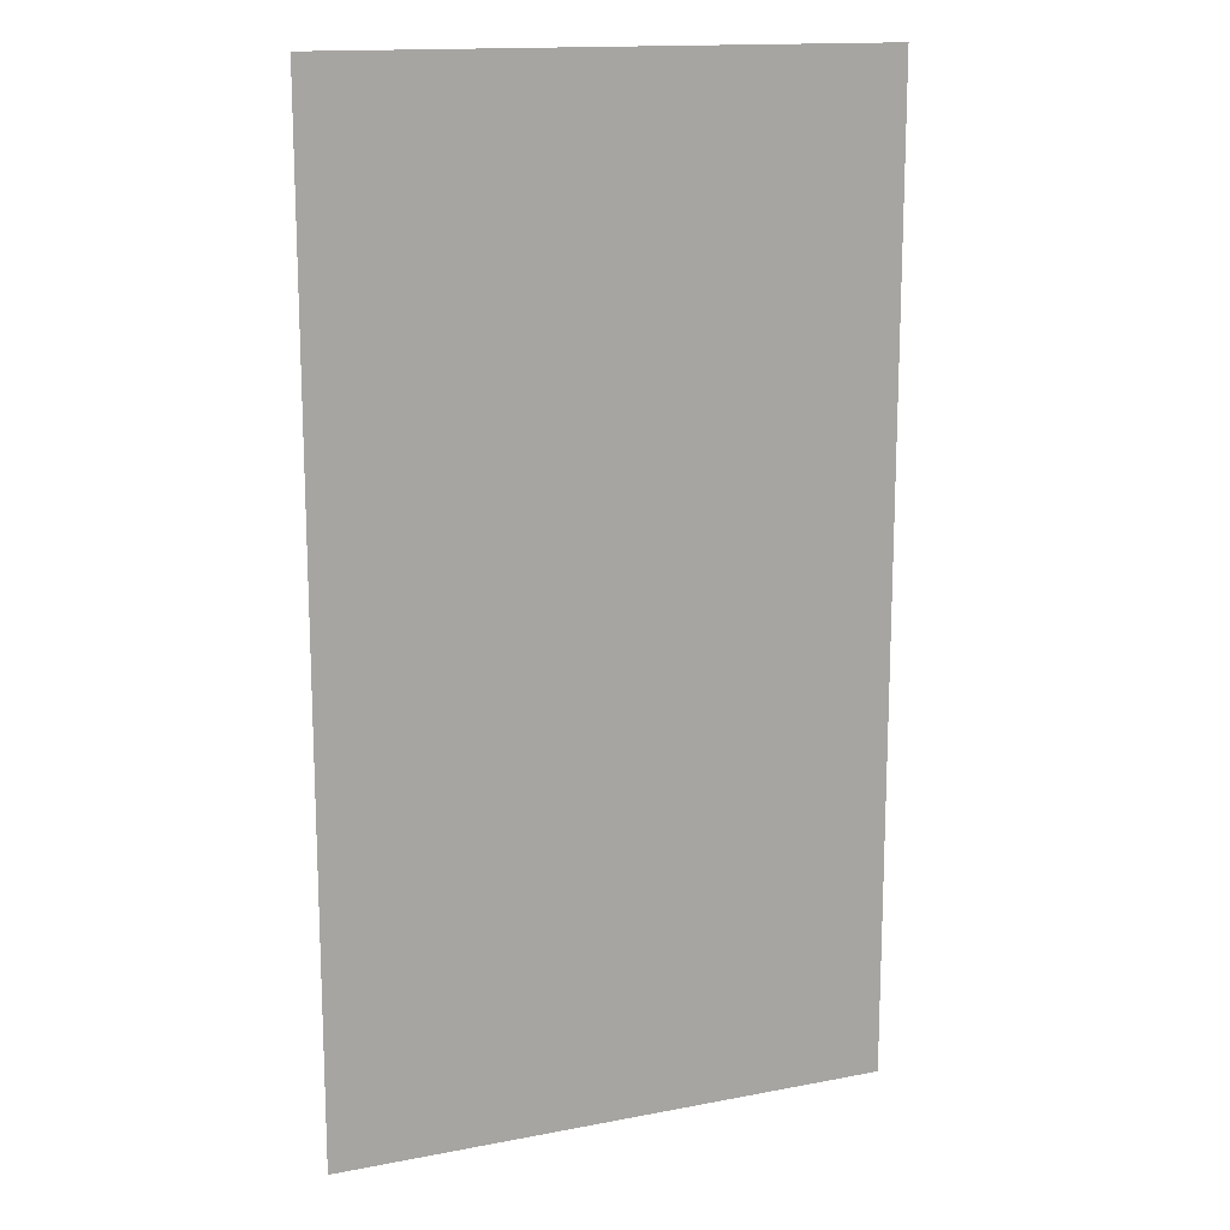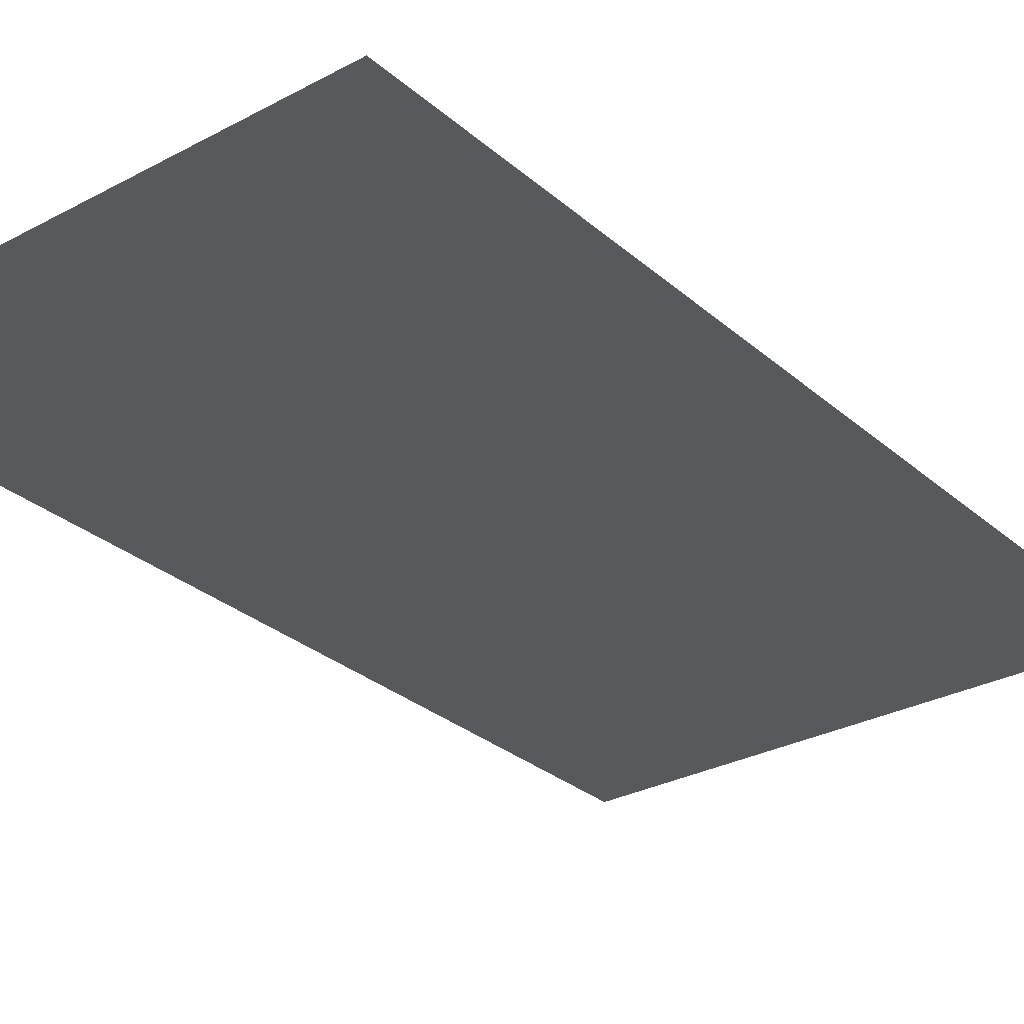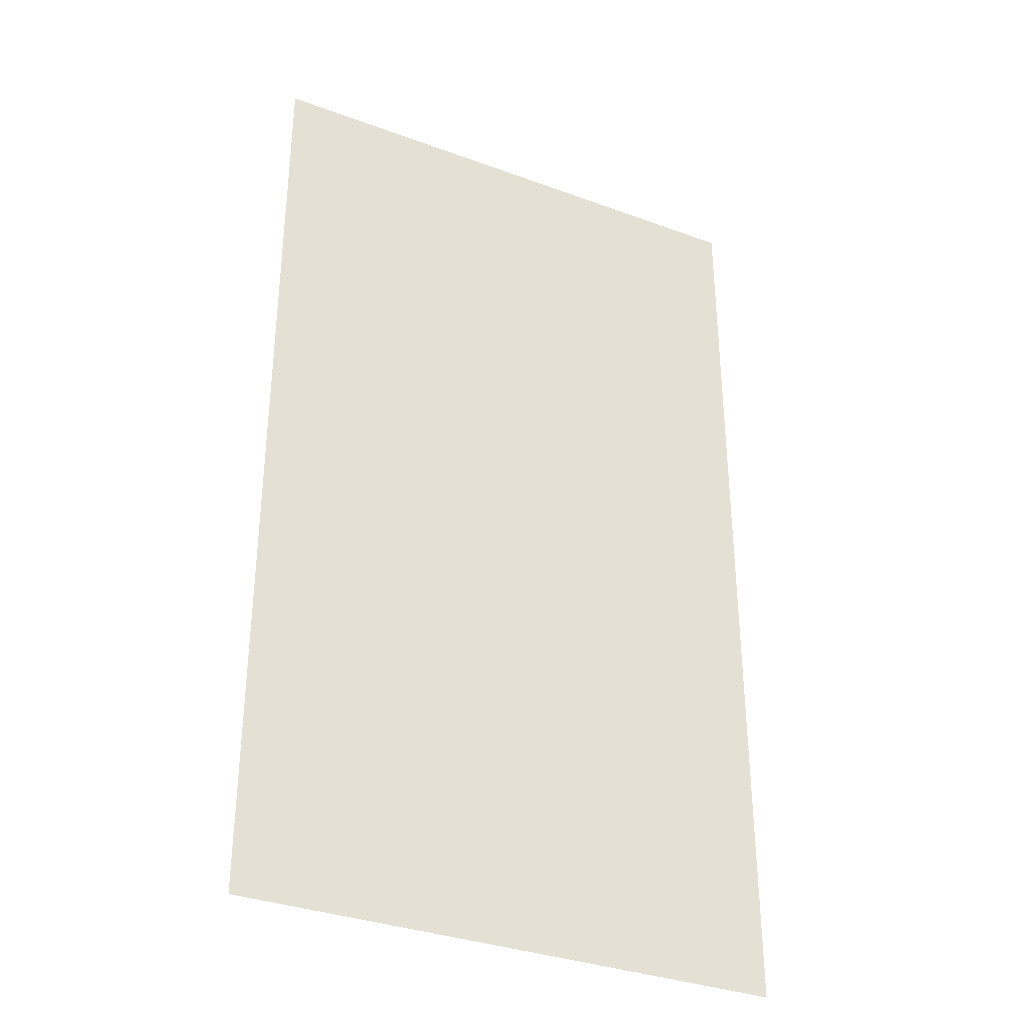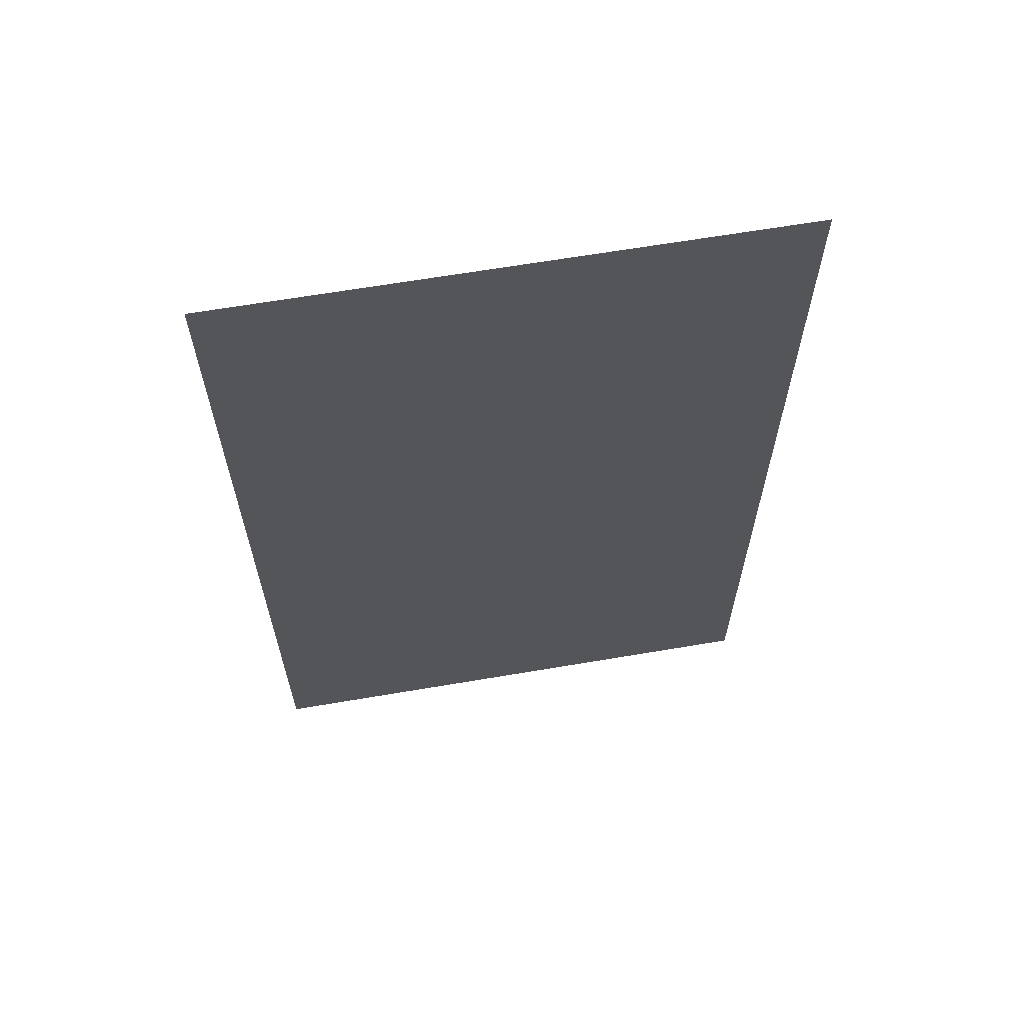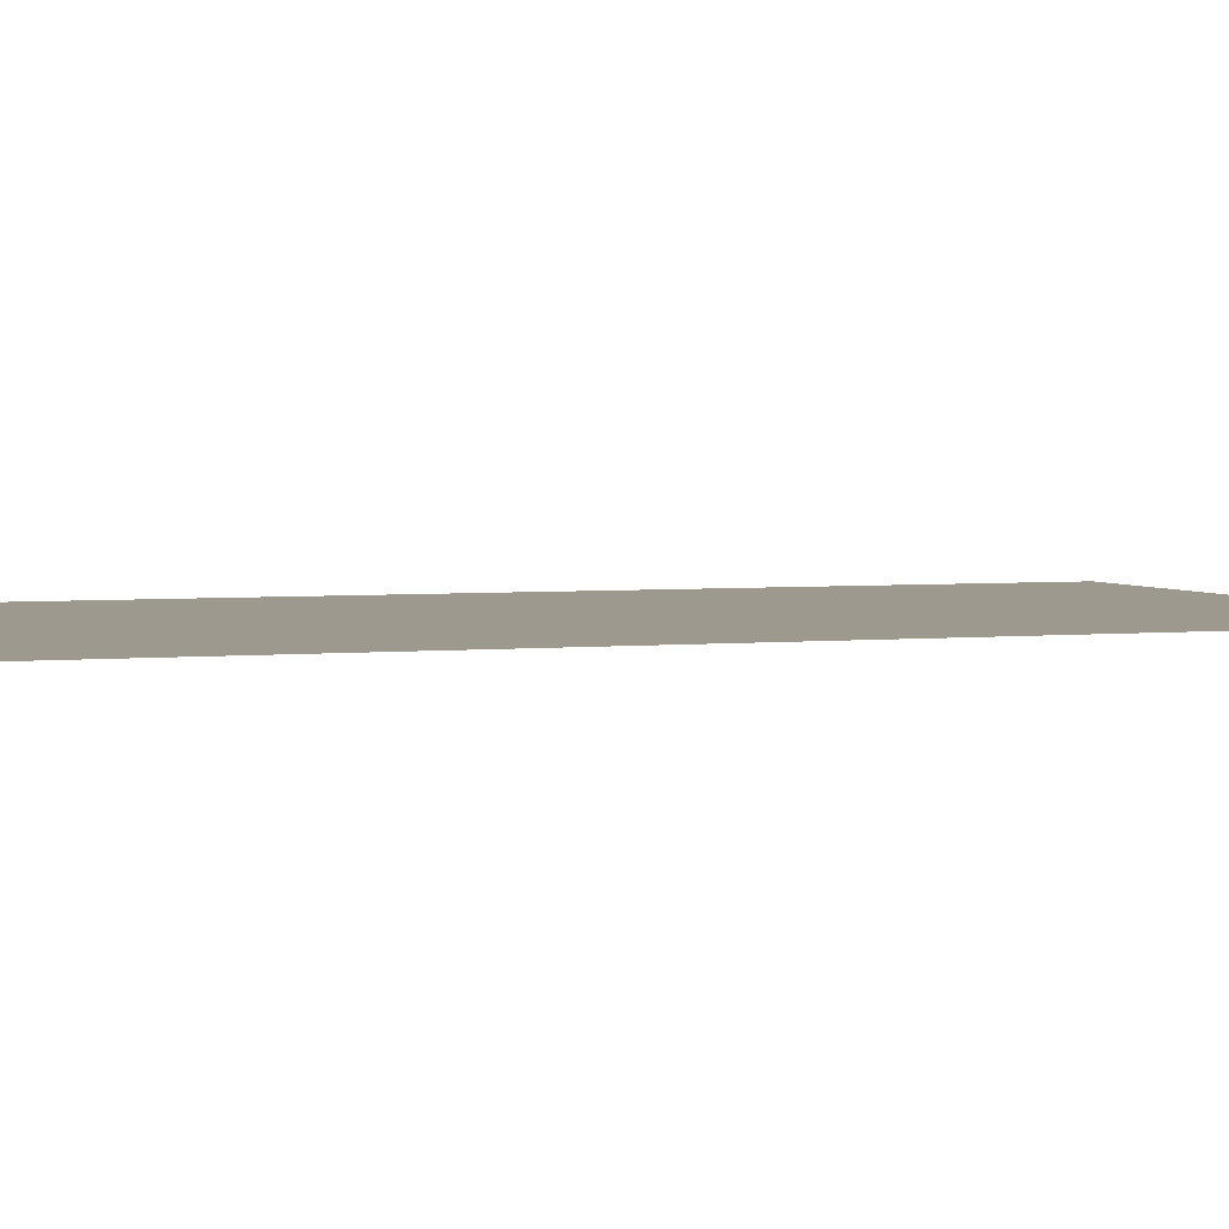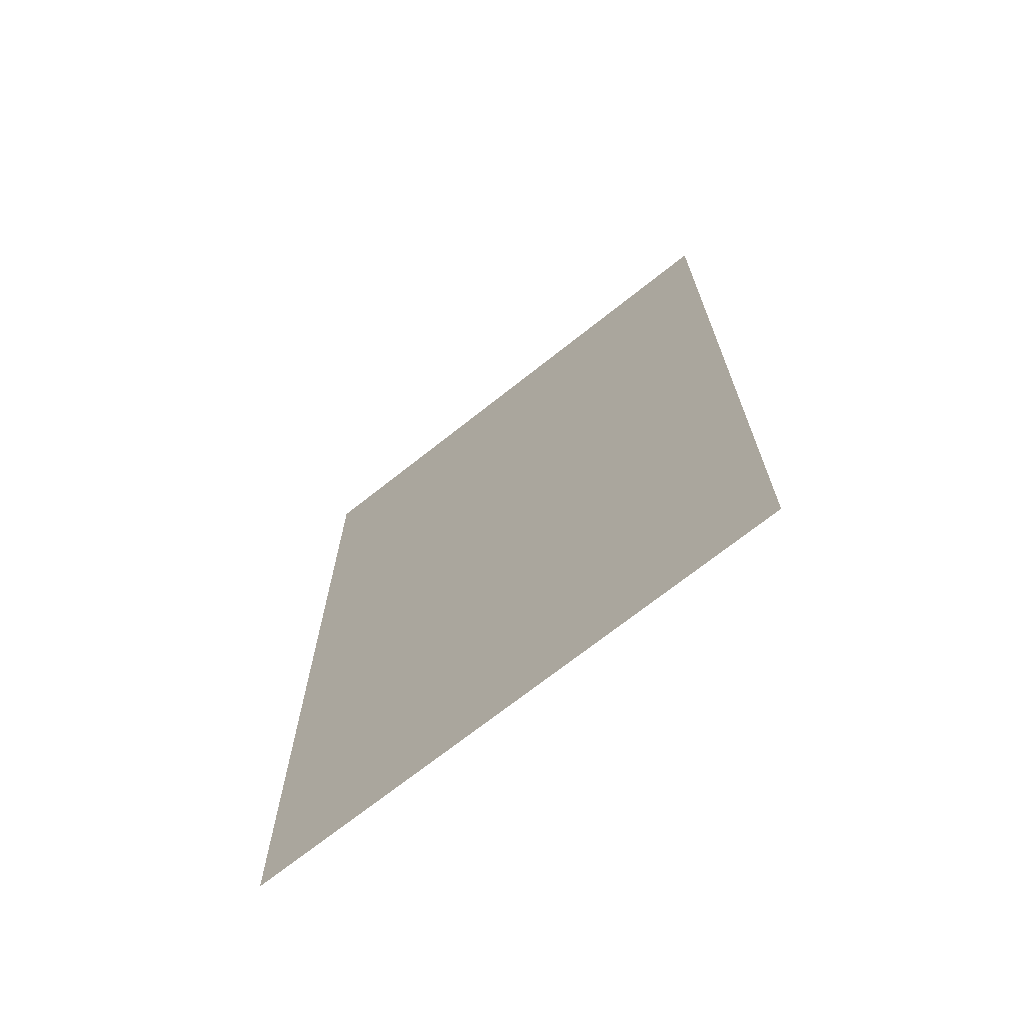
<metadata>
{"format":"obj","ext":"obj","renderer":"f3d","projection":"perspective","resolution":1024,"background":"white","views":[{"elev":15.0,"azim":157.6,"up":"+Y"},{"elev":-29.3,"azim":-141.6,"up":"+Z"},{"elev":-34.3,"azim":153.6,"up":"+Y"},{"elev":64.9,"azim":170.3,"up":"+Y"},{"elev":3.4,"azim":-110.0,"up":"+Z"},{"elev":-70.9,"azim":38.4,"up":"+Y"}]}
</metadata>
<code>
o mesh50/mesh50-geometry#mesh50-geometry
v 0.003099 0.3008 -0.2538
v 0.000795 0.2968 -0.2538
v 0.000795 0.3008 -0.2538
v 0.003099 0.2968 -0.2538
f 1 2 3
f 2 1 4
f 3 2 1
f 4 1 2

</code>
